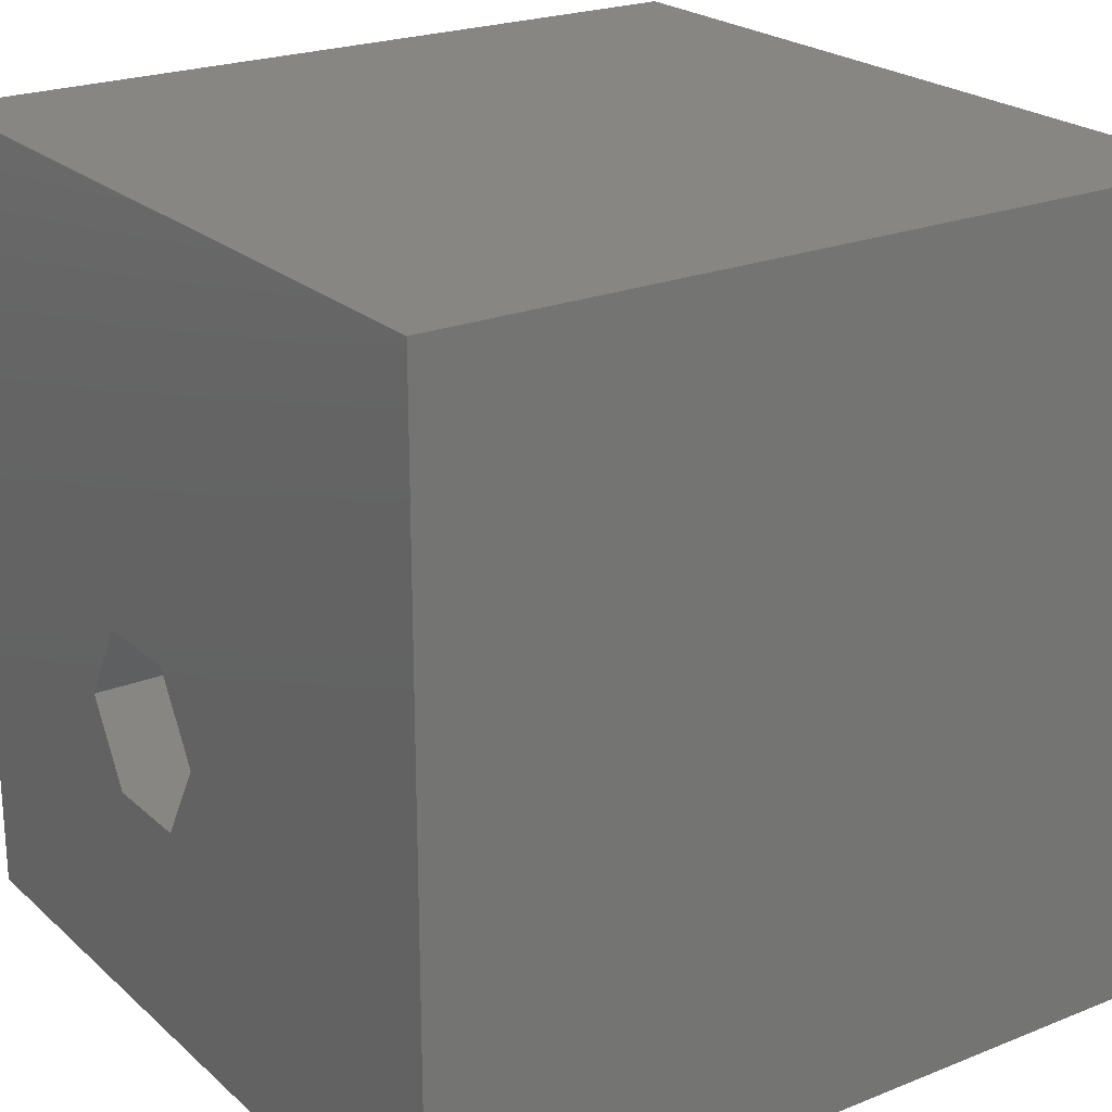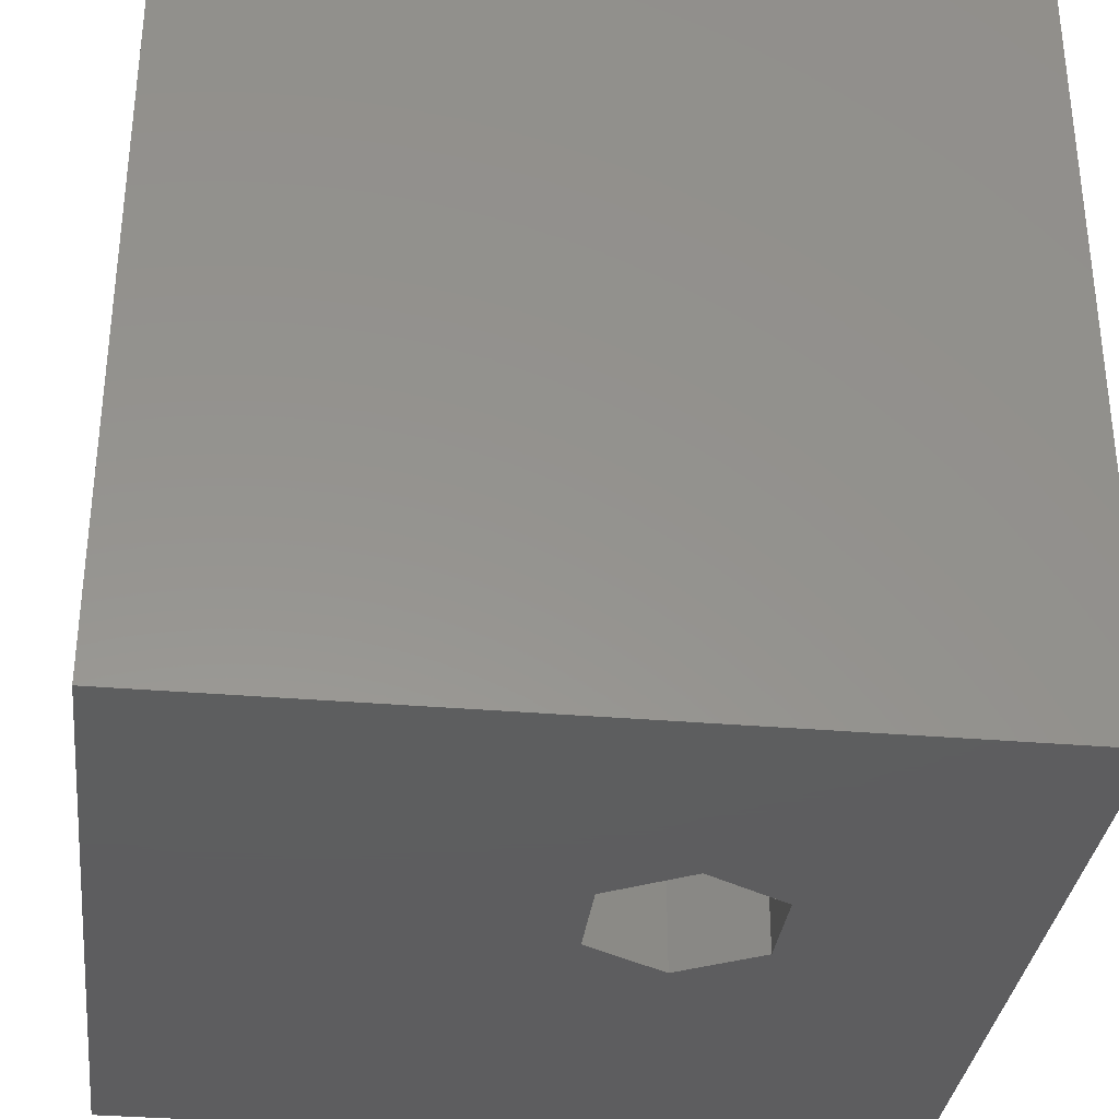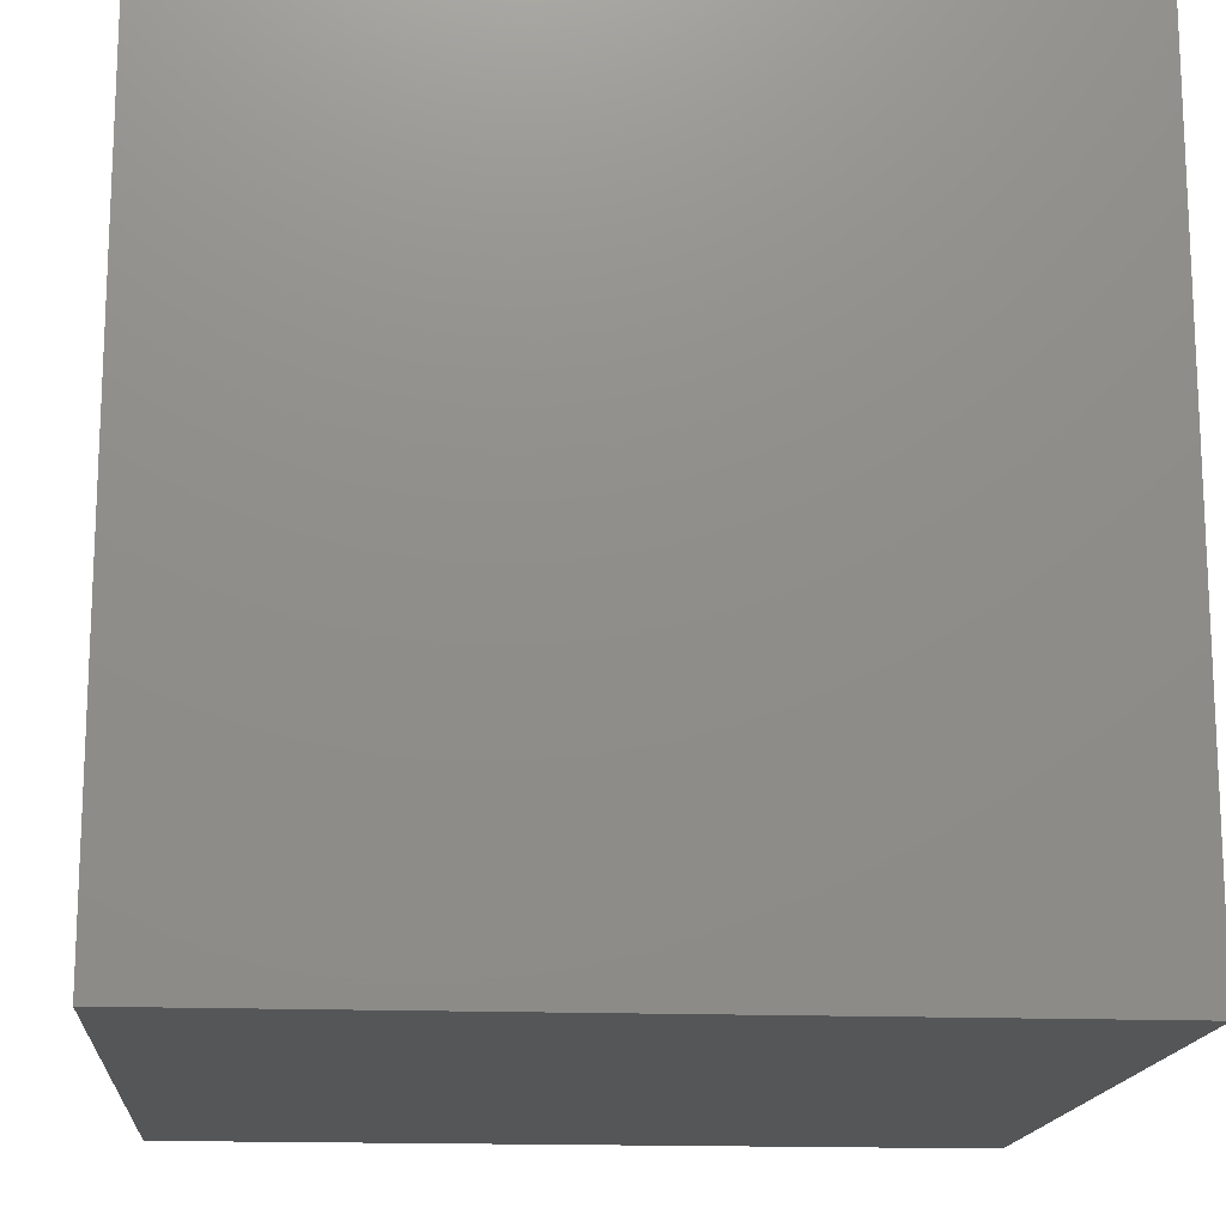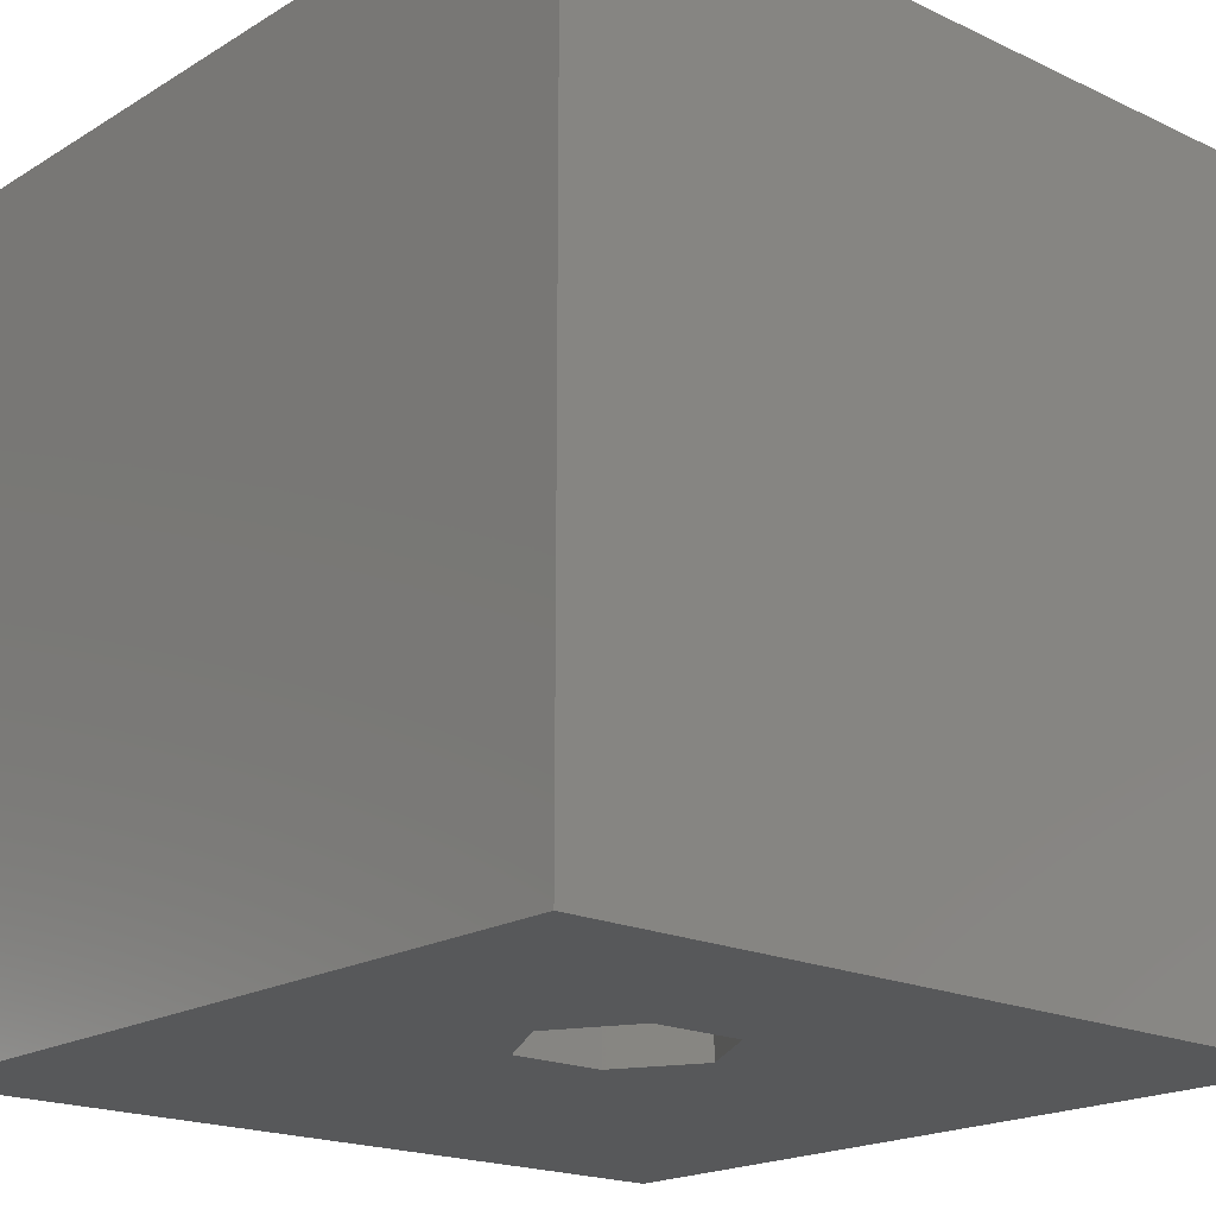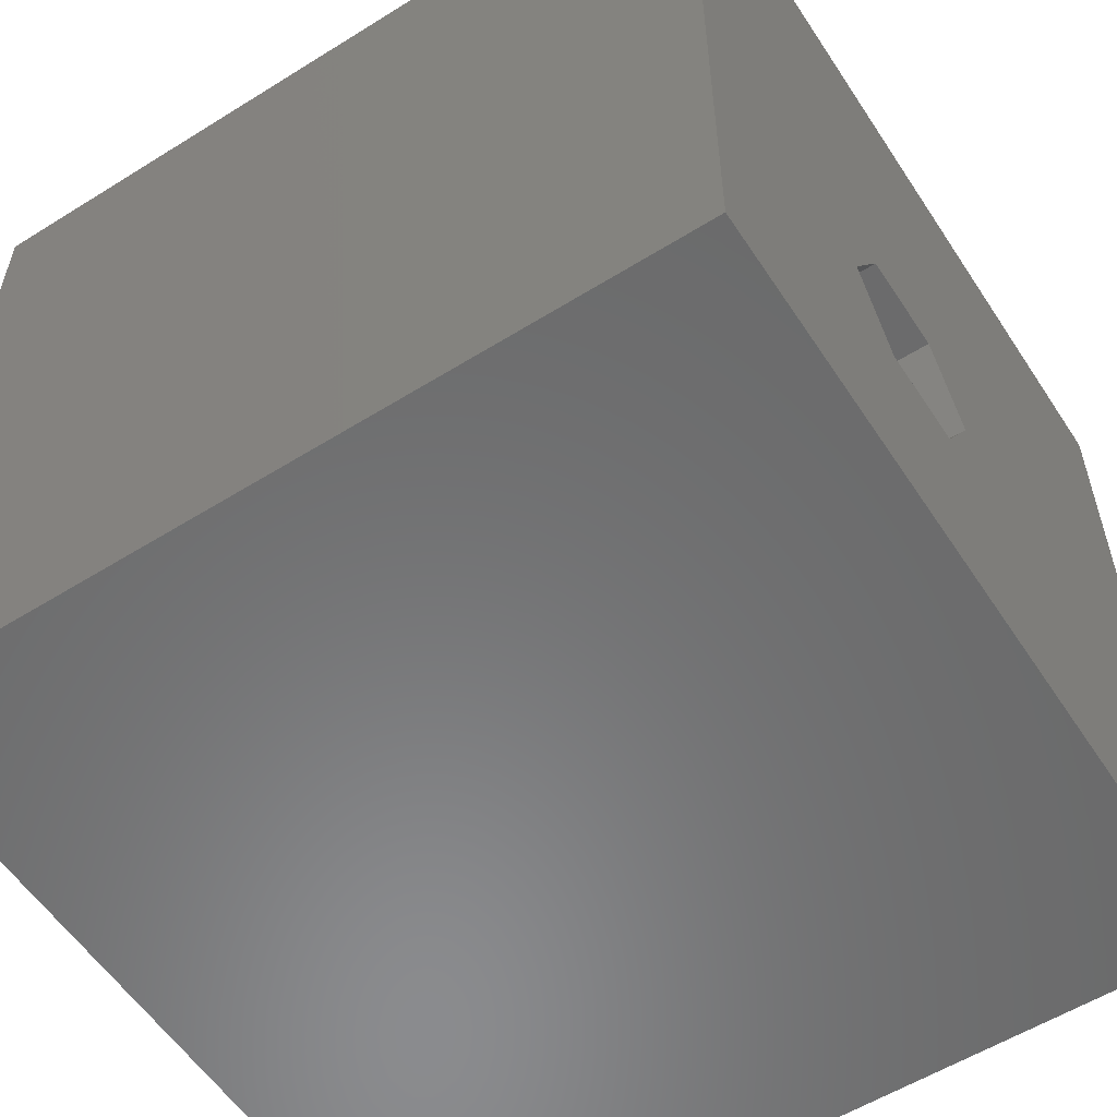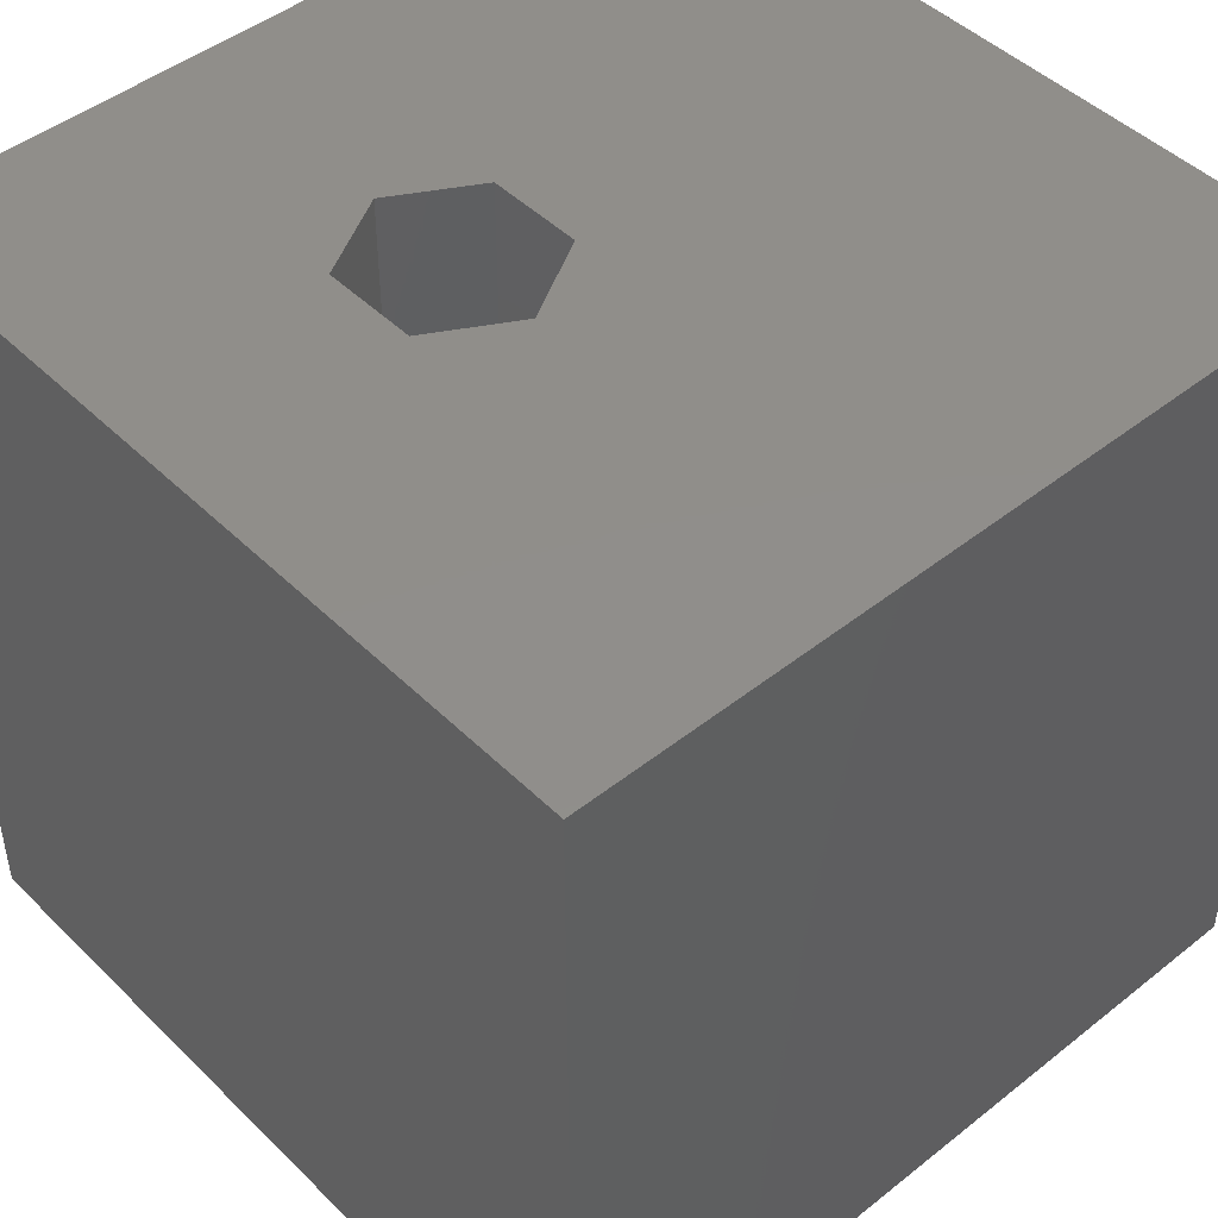
<metadata>
{"format":"stl","ext":"stl","renderer":"f3d","projection":"perspective","resolution":1024,"background":"white","views":[{"elev":22.8,"azim":55.6,"up":"+Y"},{"elev":-33.3,"azim":-96.7,"up":"+Z"},{"elev":-15.9,"azim":-94.7,"up":"+Y"},{"elev":-19.1,"azim":-41.5,"up":"+Z"},{"elev":-56.8,"azim":-57.0,"up":"+Y"},{"elev":46.4,"azim":47.9,"up":"+Z"}]}
</metadata>
<code>
# stl→obj: 20 verts, 40 faces
v 0 10 10
v 0 10 0
v 0 0 10
v 0 0 0
v 10 0 10
v 4.743 2.766 10
v 3.568 2.766 10
v 2.98 3.784 10
v 3.568 4.801 10
v 10 10 10
v 4.743 4.801 10
v 5.33 3.784 10
v 10 10 0
v 10 0 0
v 5.33 3.784 0
v 4.743 4.801 0
v 3.568 4.801 0
v 2.98 3.784 0
v 3.568 2.766 0
v 4.743 2.766 0
f 1 2 3
f 3 2 4
f 3 5 6
f 6 7 3
f 3 7 8
f 3 8 1
f 1 8 9
f 1 9 10
f 10 9 11
f 10 11 5
f 5 11 12
f 5 12 6
f 13 10 14
f 14 10 5
f 14 15 13
f 13 15 16
f 13 16 2
f 16 17 2
f 2 17 18
f 2 18 4
f 4 18 19
f 4 19 14
f 14 19 20
f 14 20 15
f 10 13 1
f 1 13 2
f 14 5 4
f 4 5 3
f 18 17 8
f 8 17 9
f 17 16 9
f 9 16 11
f 16 15 11
f 11 15 12
f 15 20 12
f 12 20 6
f 20 19 6
f 6 19 7
f 19 18 7
f 7 18 8

</code>
